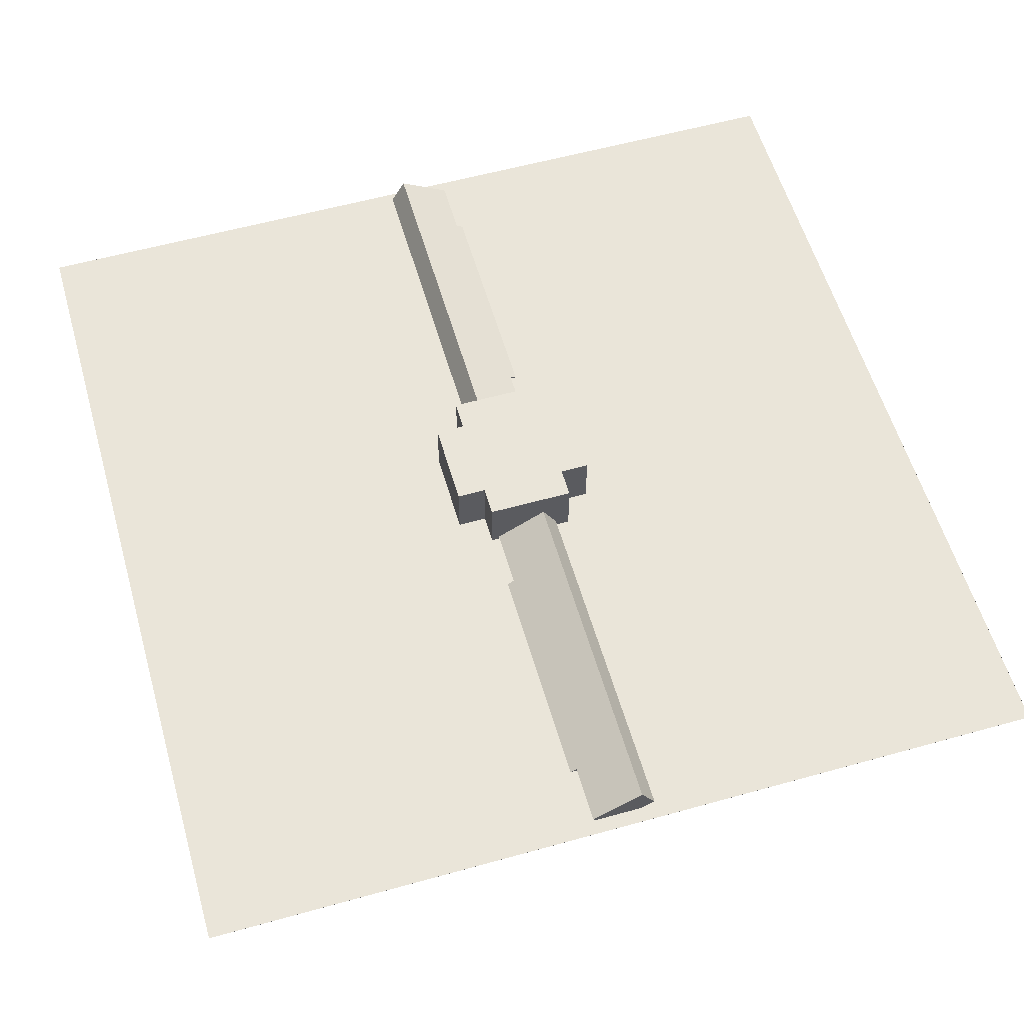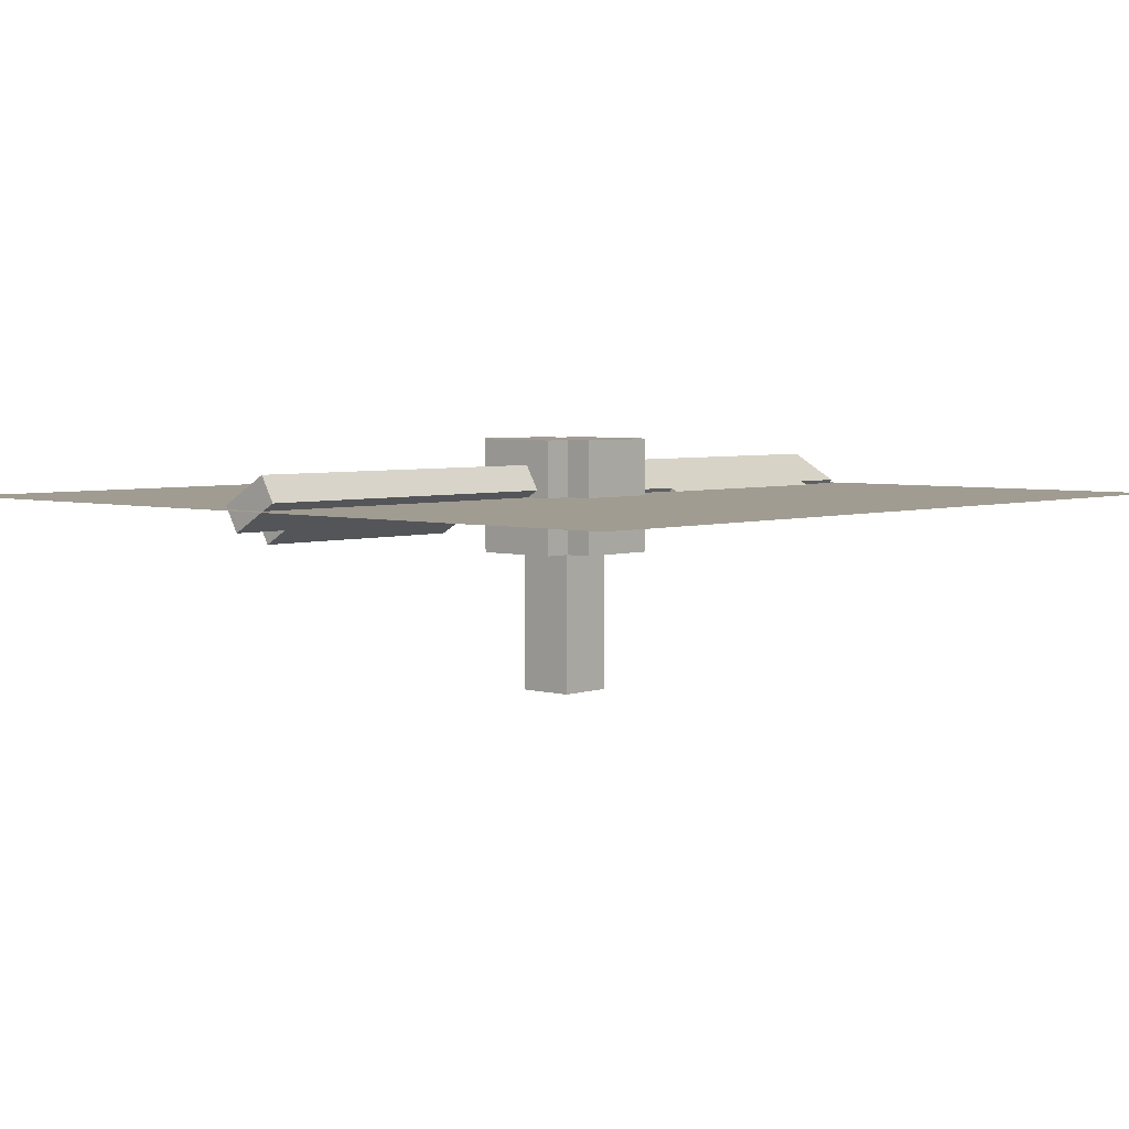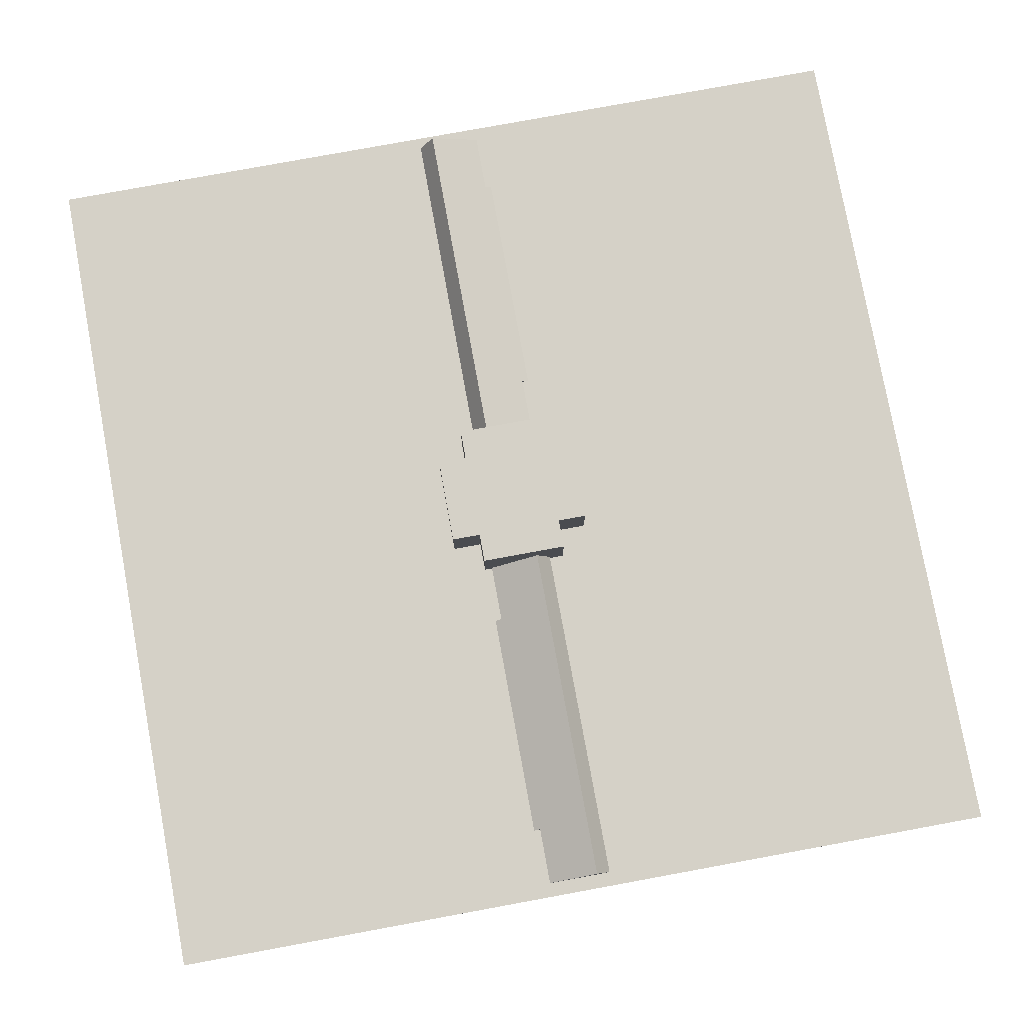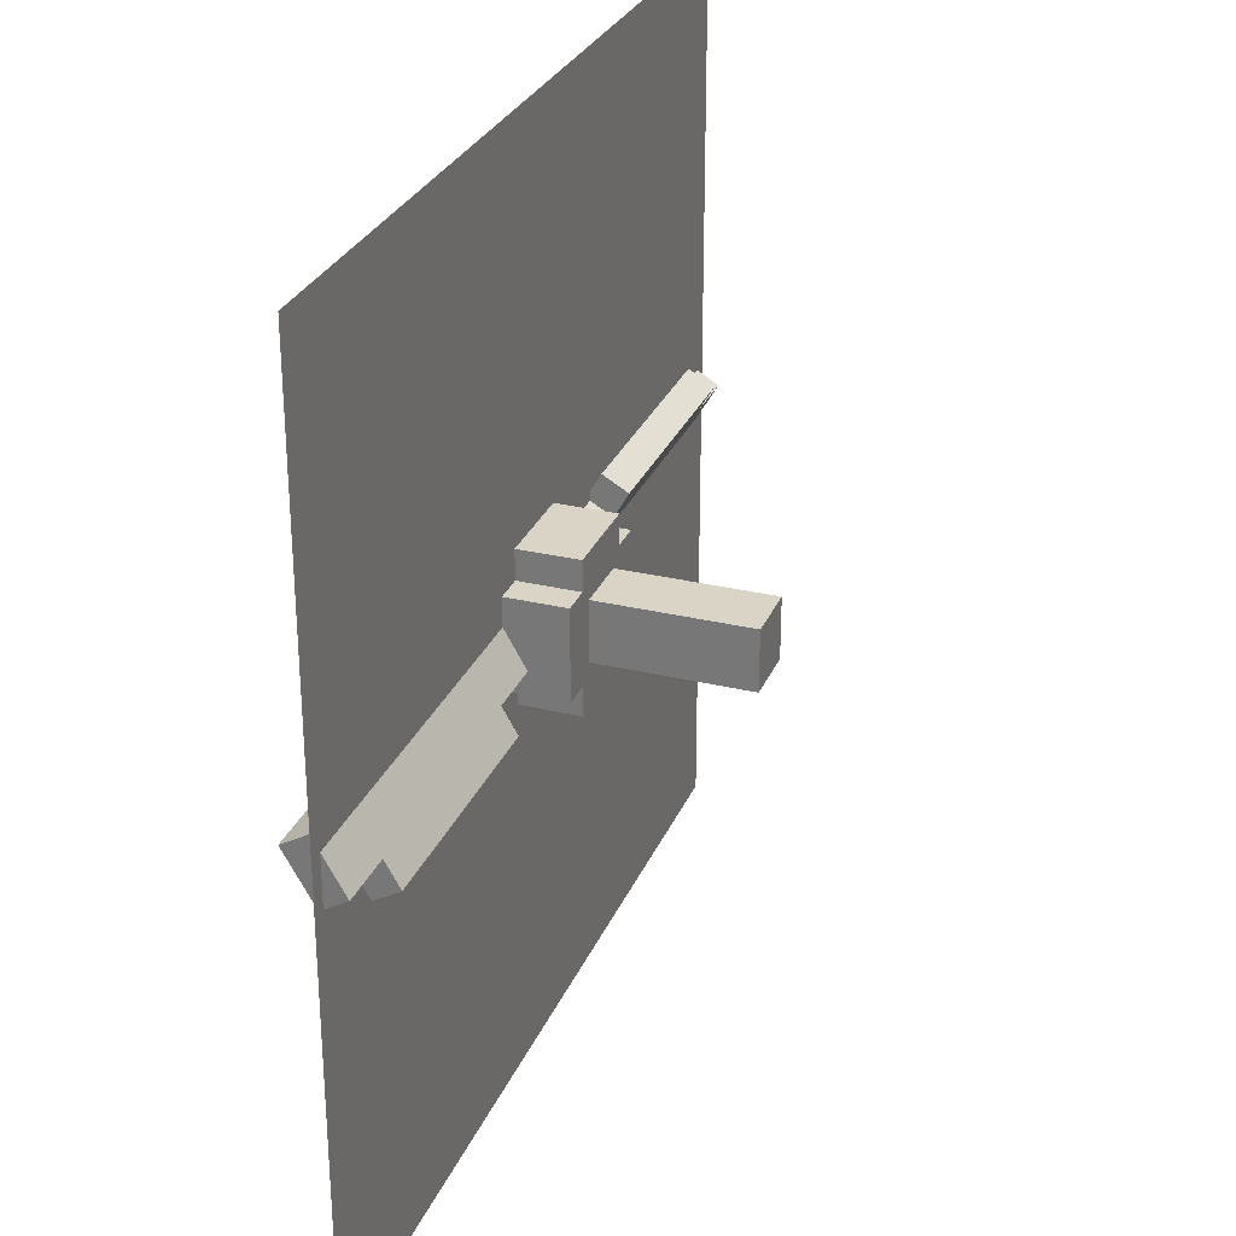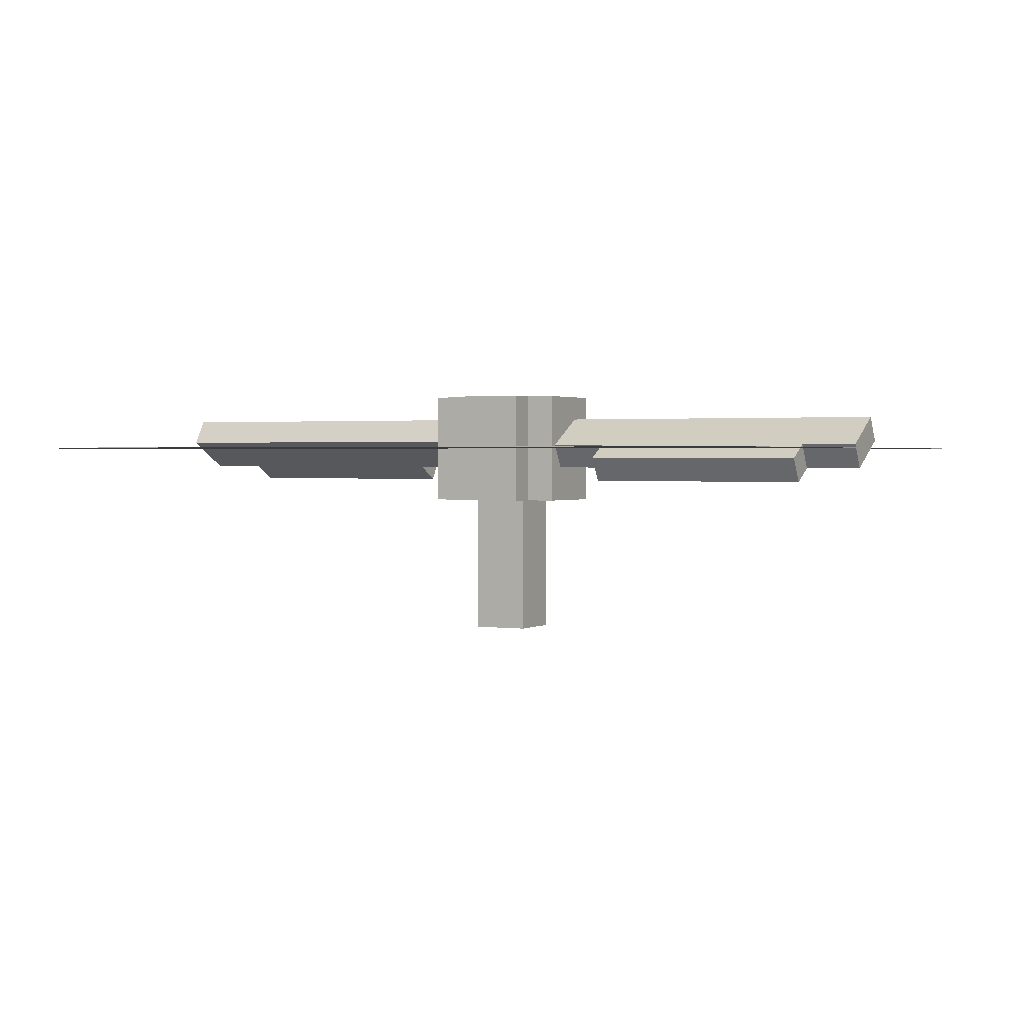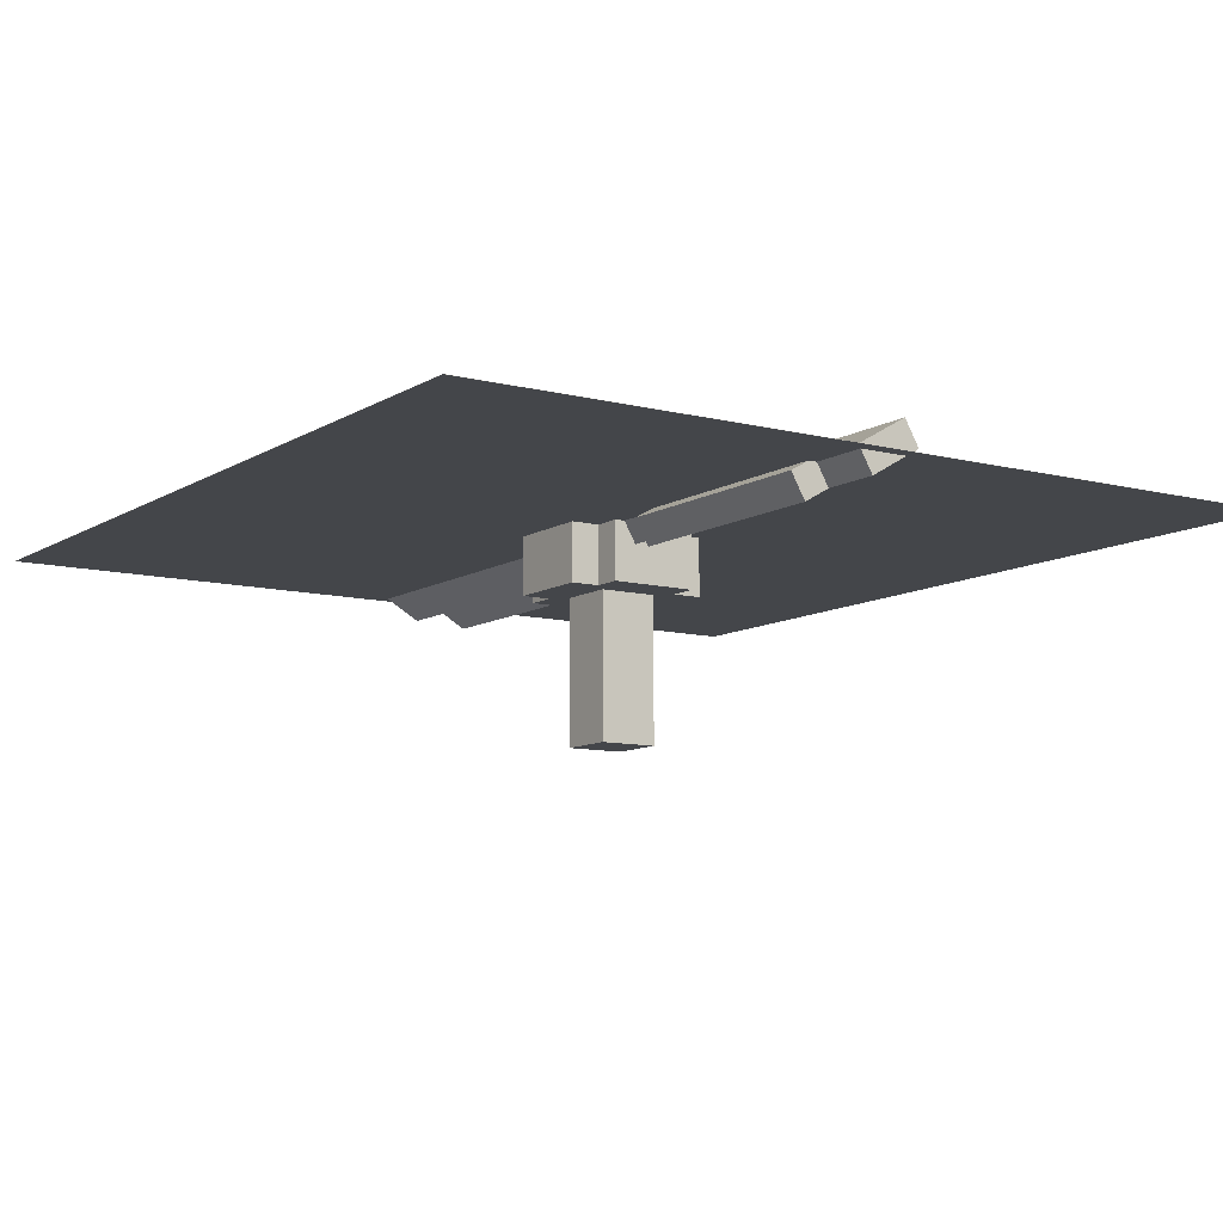
<metadata>
{"format":"obj","ext":"obj","renderer":"f3d","projection":"perspective","resolution":1024,"background":"white","views":[{"elev":58.0,"azim":73.9,"up":"+Z"},{"elev":4.4,"azim":-47.8,"up":"+Z"},{"elev":78.9,"azim":79.6,"up":"+Z"},{"elev":28.9,"azim":109.8,"up":"+Y"},{"elev":1.5,"azim":-152.4,"up":"+Z"},{"elev":-9.7,"azim":56.5,"up":"+Z"}]}
</metadata>
<code>
o propellersmall2blade
v -0.1562 0.09375 0.25
v 0.1562 0.09375 0.25
v 0.1562 0.09375 0
v -0.1562 0.09375 0
v -0.1562 -0.09375 0
v 0.1562 -0.09375 0
v 0.1562 -0.09375 0.25
v -0.1562 -0.09375 0.25
v -0.09375 -0.1562 0
v 0.09375 -0.1562 0
v 0.09375 -0.1562 0.25
v -0.09375 -0.1562 0.25
v 0.09375 -0.09375 0.25
v -0.09375 -0.09375 0.25
v -0.09375 -0.09375 0
v 0.09375 -0.09375 0
v -0.09375 0.1562 0.25
v 0.09375 0.1562 0.25
v 0.09375 0.1562 0
v -0.09375 0.1562 0
v -0.09375 0.09375 0.25
v 0.09375 0.09375 0.25
v 0.09375 0.09375 0
v -0.09375 0.09375 0
v -0.0625 0.0625 0
v 0.0625 0.0625 0
v 0.0625 0.0625 -0.3125
v -0.0625 0.0625 -0.3125
v -0.0625 -0.0625 -0.3125
v 0.0625 -0.0625 -0.3125
v 0.0625 -0.0625 0
v -0.0625 -0.0625 0
v -0.2812 0.09988 0.048
v -0.7812 0.09988 0.048
v -0.7812 0.1311 0.1021
v -0.2812 0.1311 0.1021
v -0.7812 0.077 0.1334
v -0.2812 0.077 0.1334
v -0.2812 0.04575 0.07925
v -0.7812 0.04575 0.07925
v -0.1562 -0.03125 0.1959
v -0.9062 -0.03125 0.1959
v -0.9062 -0.0625 0.1417
v -0.1562 -0.0625 0.1417
v -0.1562 0.04575 0.07925
v -0.9062 0.04575 0.07925
v -0.9062 0.077 0.1334
v -0.1562 0.077 0.1334
v 0.1562 0.03125 0.1959
v 0.9062 0.03125 0.1959
v 0.9062 0.0625 0.1417
v 0.1562 0.0625 0.1417
v 0.1562 -0.04575 0.07925
v 0.9062 -0.04575 0.07925
v 0.9062 -0.077 0.1334
v 0.1562 -0.077 0.1334
v 0.2812 -0.09988 0.048
v 0.7812 -0.09988 0.048
v 0.7812 -0.1311 0.1021
v 0.2812 -0.1311 0.1021
v 0.7812 -0.077 0.1334
v 0.2812 -0.077 0.1334
v 0.2812 -0.04575 0.07925
v 0.7812 -0.04575 0.07925
f 1 2 3 4
f 5 6 7 8
f 2 1 8 7
f 4 3 6 5
f 3 2 7 6
f 1 4 5 8
f 9 10 11 12
f 13 14 12 11
f 15 16 10 9
f 16 13 11 10
f 14 15 9 12
f 17 18 19 20
f 18 17 21 22
f 20 19 23 24
f 19 18 22 23
f 17 20 24 21
f 25 26 27 28
f 29 30 31 32
f 28 27 30 29
f 27 26 31 30
f 25 28 29 32
f 33 34 35 36
f 37 38 36 35
f 39 40 34 33
f 40 37 35 34
f 38 39 33 36
f 41 42 43 44
f 45 46 47 48
f 42 41 48 47
f 44 43 46 45
f 43 42 47 46
f 49 50 51 52
f 53 54 55 56
f 50 49 56 55
f 52 51 54 53
f 51 50 55 54
f 57 58 59 60
f 61 62 60 59
f 63 64 58 57
f 64 61 59 58
f 62 63 57 60
o #translucent_2blade_mblur
v 0.9375 -0.9375 0.125
v 0.9375 0.9375 0.125
v 0.9375 0.9375 0.1253
v 0.9375 -0.9375 0.1253
v -0.9375 -0.9375 0.1253
v -0.9375 0.9375 0.1253
v -0.9375 0.9375 0.125
v -0.9375 -0.9375 0.125
f 65 66 67 68
f 69 70 71 72
f 67 66 71 70
f 65 68 69 72
f 68 67 70 69
f 72 71 66 65

</code>
